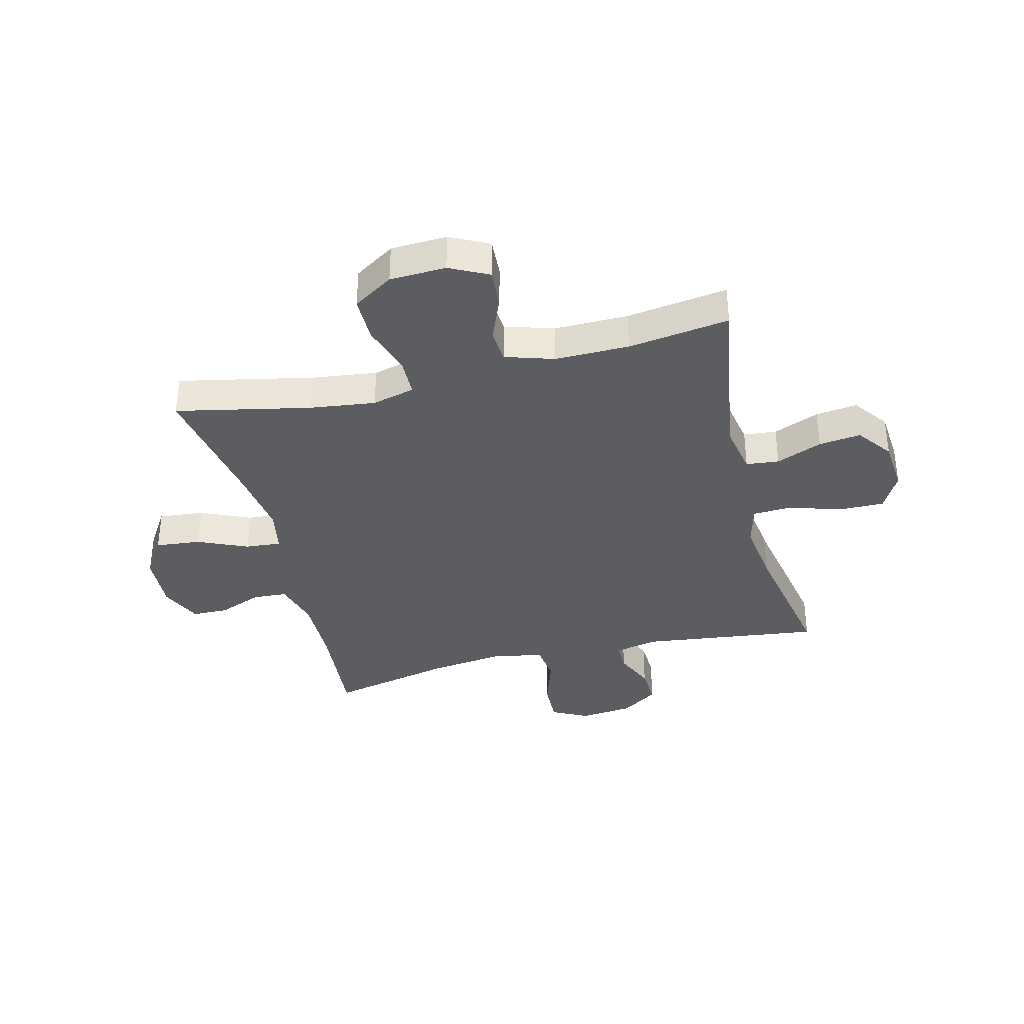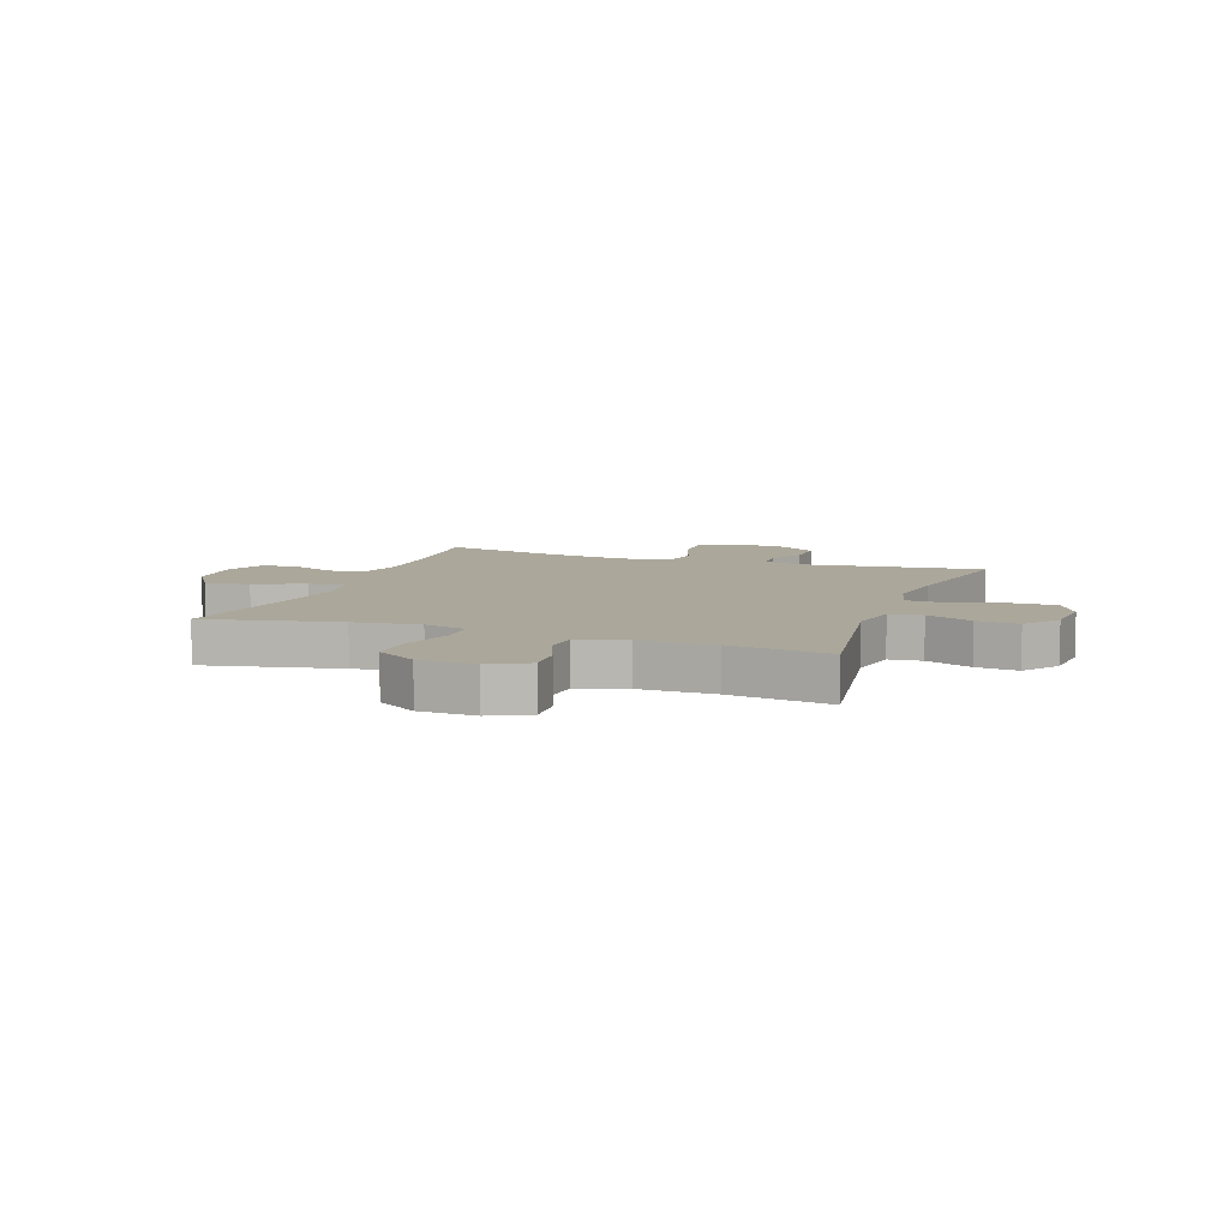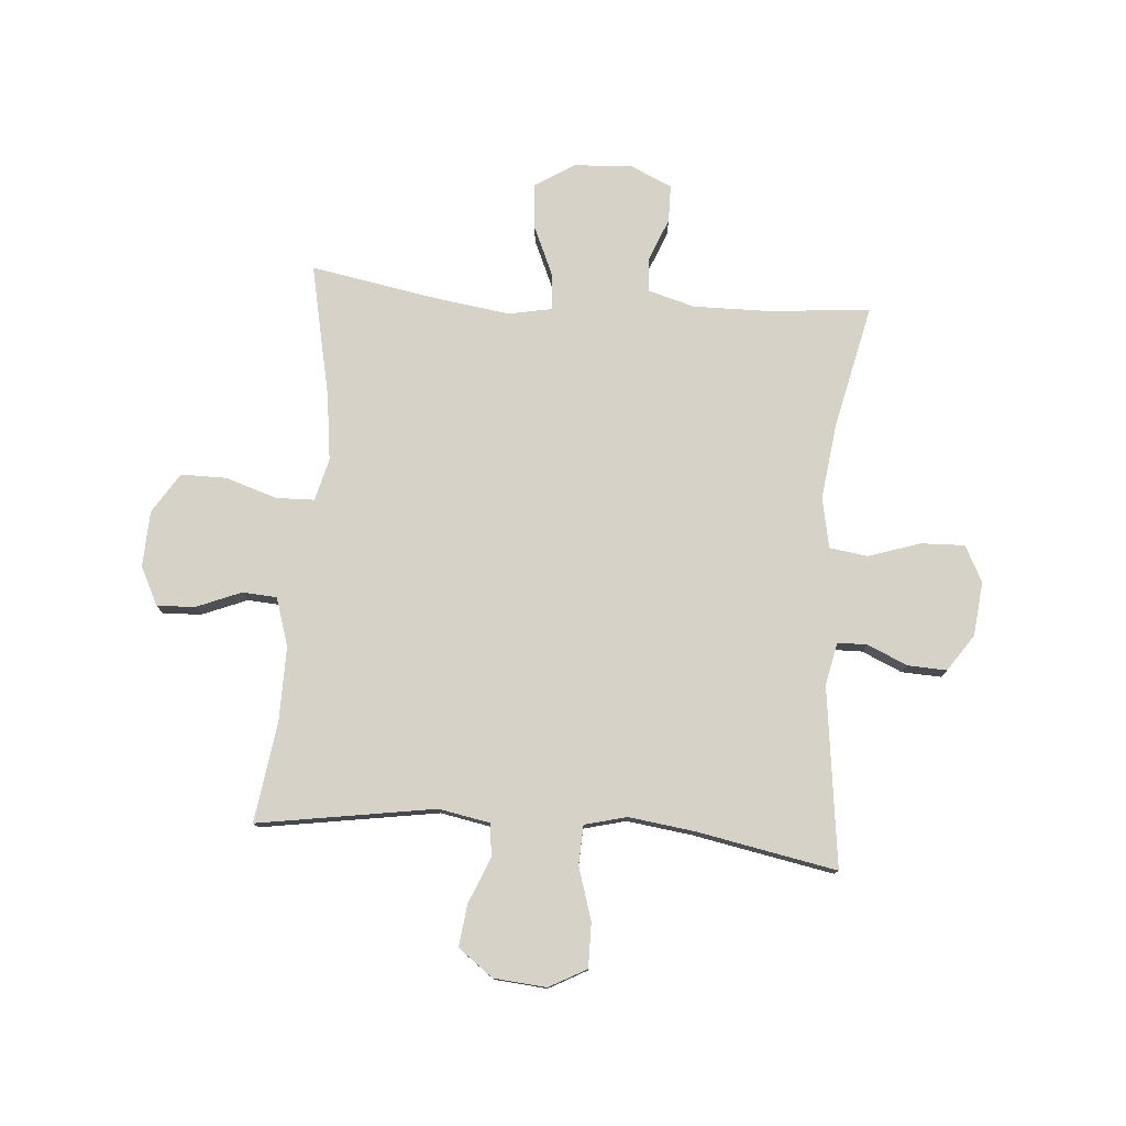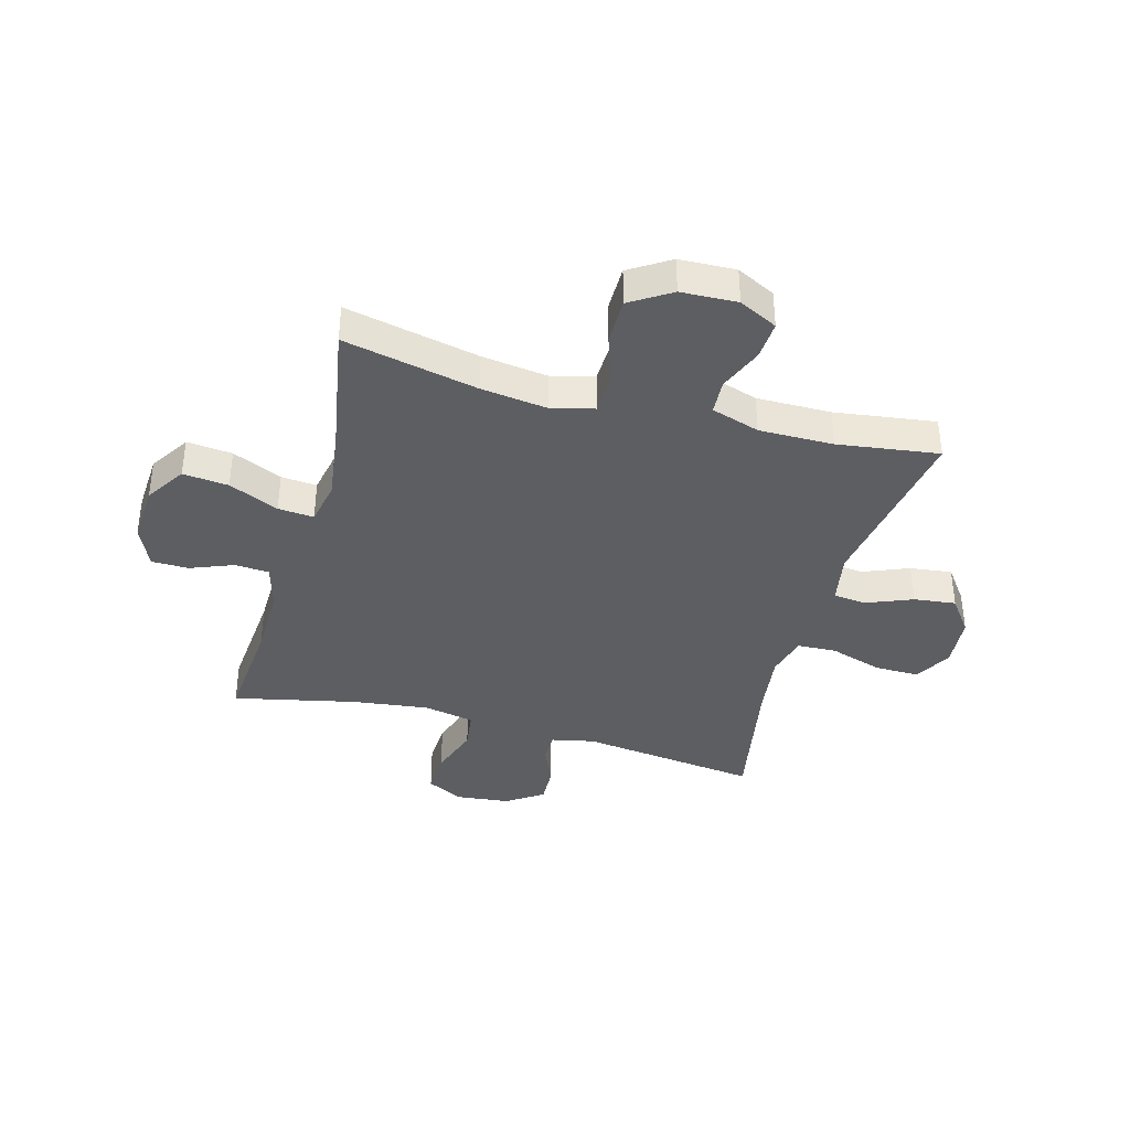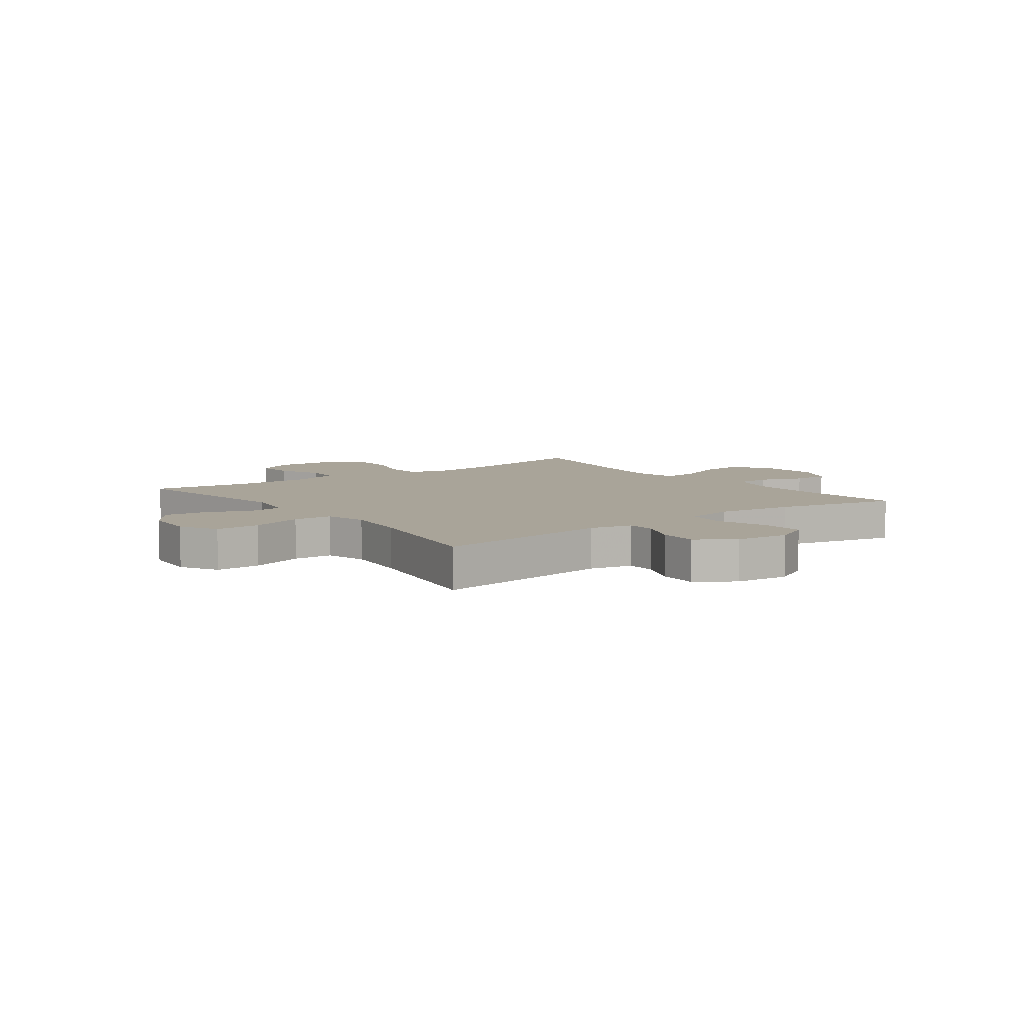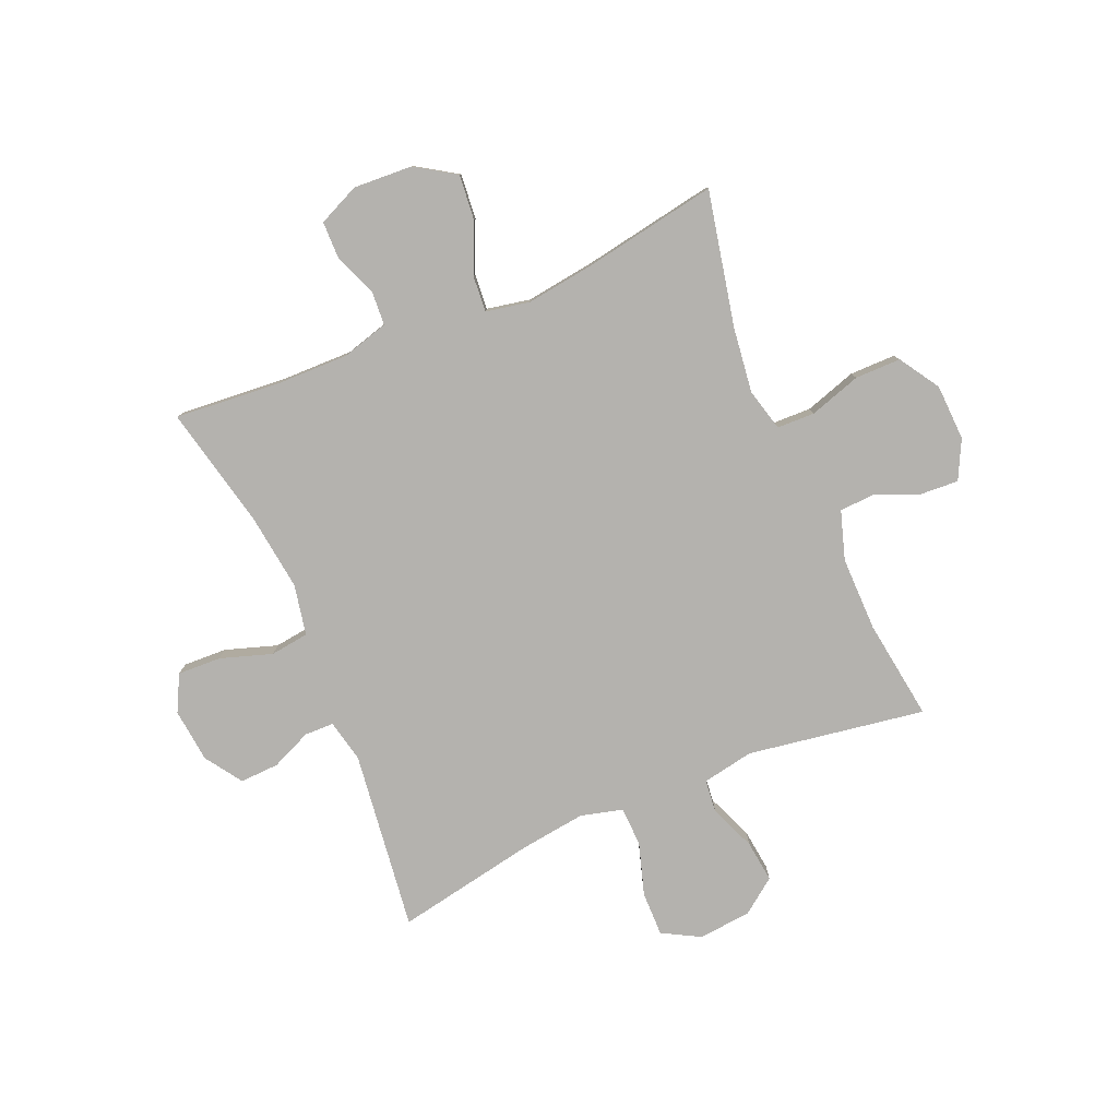
<metadata>
{"format":"obj","ext":"obj","renderer":"f3d","projection":"perspective","resolution":1024,"background":"white","views":[{"elev":-36.2,"azim":104.1,"up":"+Y"},{"elev":8.1,"azim":109.7,"up":"+Y"},{"elev":77.8,"azim":-175.4,"up":"+Y"},{"elev":-38.2,"azim":74.5,"up":"+Y"},{"elev":7.3,"azim":-127.0,"up":"+Y"},{"elev":-79.7,"azim":23.1,"up":"+Y"}]}
</metadata>
<code>
v -0.5 0.07 0.5
v -0.312 0.07 0.484
v -0.186 0.07 0.482
v -0.104 0.07 0.505
v -0.1 0.07 0.565
v -0.13 0.07 0.641
v -0.129 0.07 0.706
v -0.056 0.07 0.739
v 0.048 0.07 0.733
v 0.118 0.07 0.688
v 0.11 0.07 0.608
v 0.071 0.07 0.52
v 0.066 0.07 0.457
v 0.143 0.07 0.442
v 0.267 0.07 0.459
v 0.5 0.07 0.5
v 0.45 0.07 0.264
v 0.435 0.07 0.148
v 0.454 0.07 0.073
v 0.521 0.07 0.071
v 0.612 0.07 0.1
v 0.693 0.07 0.1
v 0.738 0.07 0.029
v 0.742 0.07 -0.07
v 0.708 0.07 -0.138
v 0.64 0.07 -0.134
v 0.562 0.07 -0.102
v 0.501 0.07 -0.106
v 0.474 0.07 -0.191
v 0.475 0.07 -0.322
v 0.5 0.07 -0.5
v 0.187 0.07 -0.45
v 0.096 0.07 -0.467
v 0.09 0.07 -0.525
v 0.123 0.07 -0.606
v 0.132 0.07 -0.68
v 0.07 0.07 -0.726
v -0.023 0.07 -0.734
v -0.089 0.07 -0.698
v -0.088 0.07 -0.619
v -0.059 0.07 -0.526
v -0.062 0.07 -0.457
v -0.136 0.07 -0.438
v -0.251 0.07 -0.453
v -0.5 0.07 -0.5
v -0.46 0.07 -0.183
v -0.476 0.07 -0.108
v -0.528 0.07 -0.107
v -0.599 0.07 -0.138
v -0.668 0.07 -0.141
v -0.712 0.07 -0.076
v -0.722 0.07 0.019
v -0.689 0.07 0.083
v -0.612 0.07 0.08
v -0.521 0.07 0.05
v -0.453 0.07 0.059
v -0.435 0.07 0.148
v -0.452 0.07 0.283
v -0.5 0 0.5
v -0.312 0 0.484
v -0.186 0 0.482
v -0.104 0 0.505
v -0.1 0 0.565
v -0.13 0 0.641
v -0.129 0 0.706
v -0.056 0 0.739
v 0.048 0 0.733
v 0.118 0 0.688
v 0.11 0 0.608
v 0.071 0 0.52
v 0.066 0 0.457
v 0.143 0 0.442
v 0.267 0 0.459
v 0.5 0 0.5
v 0.45 0 0.264
v 0.435 0 0.148
v 0.454 0 0.073
v 0.521 0 0.071
v 0.612 0 0.1
v 0.693 0 0.1
v 0.738 0 0.029
v 0.742 0 -0.07
v 0.708 0 -0.138
v 0.64 0 -0.134
v 0.562 0 -0.102
v 0.501 0 -0.106
v 0.474 0 -0.191
v 0.475 0 -0.322
v 0.5 0 -0.5
v 0.187 0 -0.45
v 0.096 0 -0.467
v 0.09 0 -0.525
v 0.123 0 -0.606
v 0.132 0 -0.68
v 0.07 0 -0.726
v -0.023 0 -0.734
v -0.089 0 -0.698
v -0.088 0 -0.619
v -0.059 0 -0.526
v -0.062 0 -0.457
v -0.136 0 -0.438
v -0.251 0 -0.453
v -0.5 0 -0.5
v -0.46 0 -0.183
v -0.476 0 -0.108
v -0.528 0 -0.107
v -0.599 0 -0.138
v -0.668 0 -0.141
v -0.712 0 -0.076
v -0.722 0 0.019
v -0.689 0 0.083
v -0.612 0 0.08
v -0.521 0 0.05
v -0.453 0 0.059
v -0.435 0 0.148
v -0.452 0 0.283
f 53 54 55
f 52 53 55
f 51 52 55
f 50 51 55
f 49 50 55
f 48 49 55
f 47 48 55 56
f 46 47 56 57
f 44 45 46
f 43 44 46 57
f 39 40 41
f 38 39 41
f 37 38 41
f 36 37 41
f 35 36 41
f 34 35 41
f 33 34 41 42
f 43 57 58
f 42 43 58
f 33 42 58
f 32 33 58
f 25 26 27
f 24 25 27
f 23 24 27
f 22 23 27
f 21 22 27
f 20 21 27
f 19 20 27 28
f 15 16 17
f 14 15 17 18
f 13 14 18 19
f 10 11 12
f 9 10 12
f 8 9 12
f 7 8 12
f 6 7 12
f 5 6 12
f 4 5 12 13
f 19 28 29
f 13 19 29
f 4 13 29
f 3 4 29
f 58 1 2
f 32 58 2
f 31 32 2
f 30 31 2
f 2 3 29 30
f 113 112 111
f 113 111 110
f 113 110 109
f 113 109 108
f 113 108 107
f 113 107 106
f 114 113 106 105
f 115 114 105 104
f 104 103 102
f 115 104 102 101
f 99 98 97
f 99 97 96
f 99 96 95
f 99 95 94
f 99 94 93
f 99 93 92
f 100 99 92 91
f 116 115 101
f 116 101 100
f 116 100 91
f 116 91 90
f 85 84 83
f 85 83 82
f 85 82 81
f 85 81 80
f 85 80 79
f 85 79 78
f 86 85 78 77
f 75 74 73
f 76 75 73 72
f 77 76 72 71
f 70 69 68
f 70 68 67
f 70 67 66
f 70 66 65
f 70 65 64
f 70 64 63
f 71 70 63 62
f 87 86 77
f 87 77 71
f 87 71 62
f 87 62 61
f 60 59 116
f 60 116 90
f 60 90 89
f 60 89 88
f 88 87 61 60
f 1 59 60 2
f 2 60 61 3
f 3 61 62 4
f 4 62 63 5
f 5 63 64 6
f 6 64 65 7
f 7 65 66 8
f 8 66 67 9
f 9 67 68 10
f 10 68 69 11
f 11 69 70 12
f 12 70 71 13
f 13 71 72 14
f 14 72 73 15
f 15 73 74 16
f 16 74 75 17
f 17 75 76 18
f 18 76 77 19
f 19 77 78 20
f 20 78 79 21
f 21 79 80 22
f 22 80 81 23
f 23 81 82 24
f 24 82 83 25
f 25 83 84 26
f 26 84 85 27
f 27 85 86 28
f 28 86 87 29
f 29 87 88 30
f 30 88 89 31
f 31 89 90 32
f 32 90 91 33
f 33 91 92 34
f 34 92 93 35
f 35 93 94 36
f 36 94 95 37
f 37 95 96 38
f 38 96 97 39
f 39 97 98 40
f 40 98 99 41
f 41 99 100 42
f 42 100 101 43
f 43 101 102 44
f 44 102 103 45
f 45 103 104 46
f 46 104 105 47
f 47 105 106 48
f 48 106 107 49
f 49 107 108 50
f 50 108 109 51
f 51 109 110 52
f 52 110 111 53
f 53 111 112 54
f 54 112 113 55
f 55 113 114 56
f 56 114 115 57
f 57 115 116 58
f 58 116 59 1

</code>
